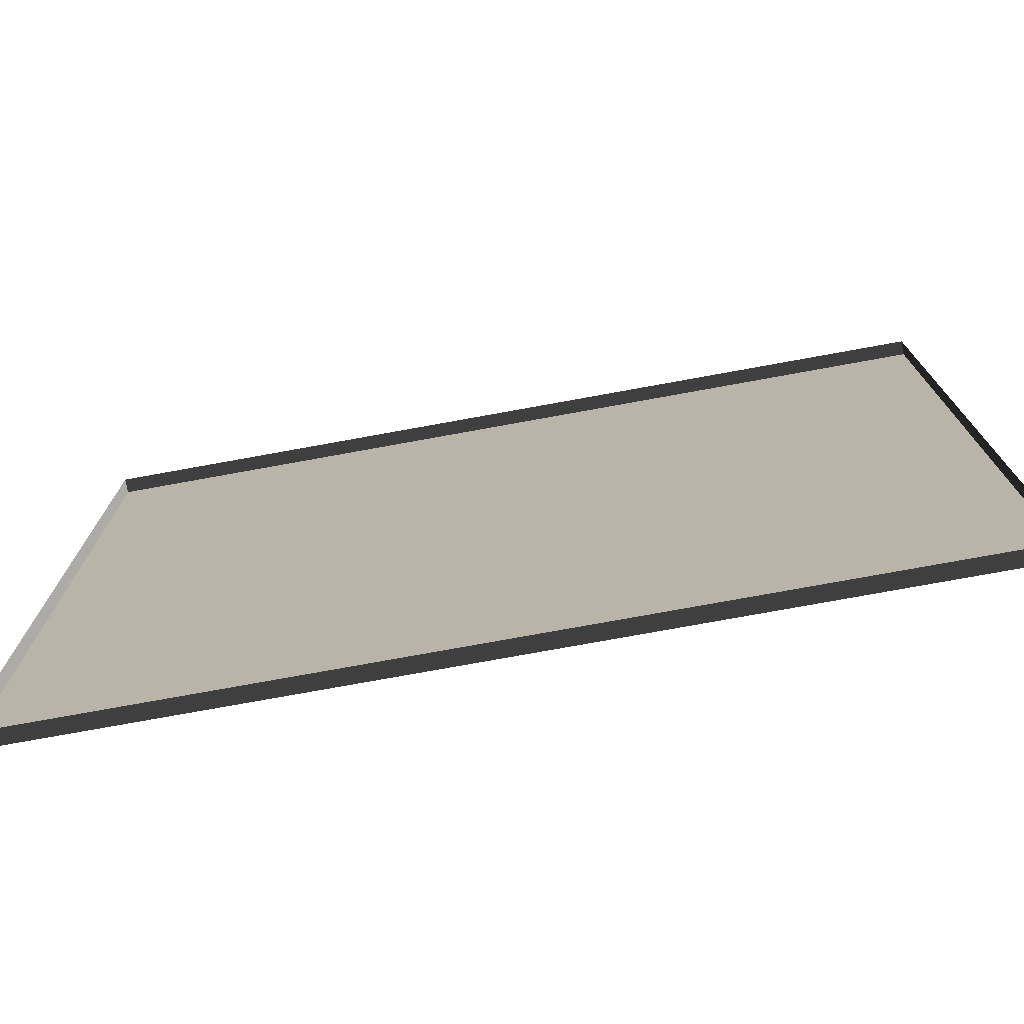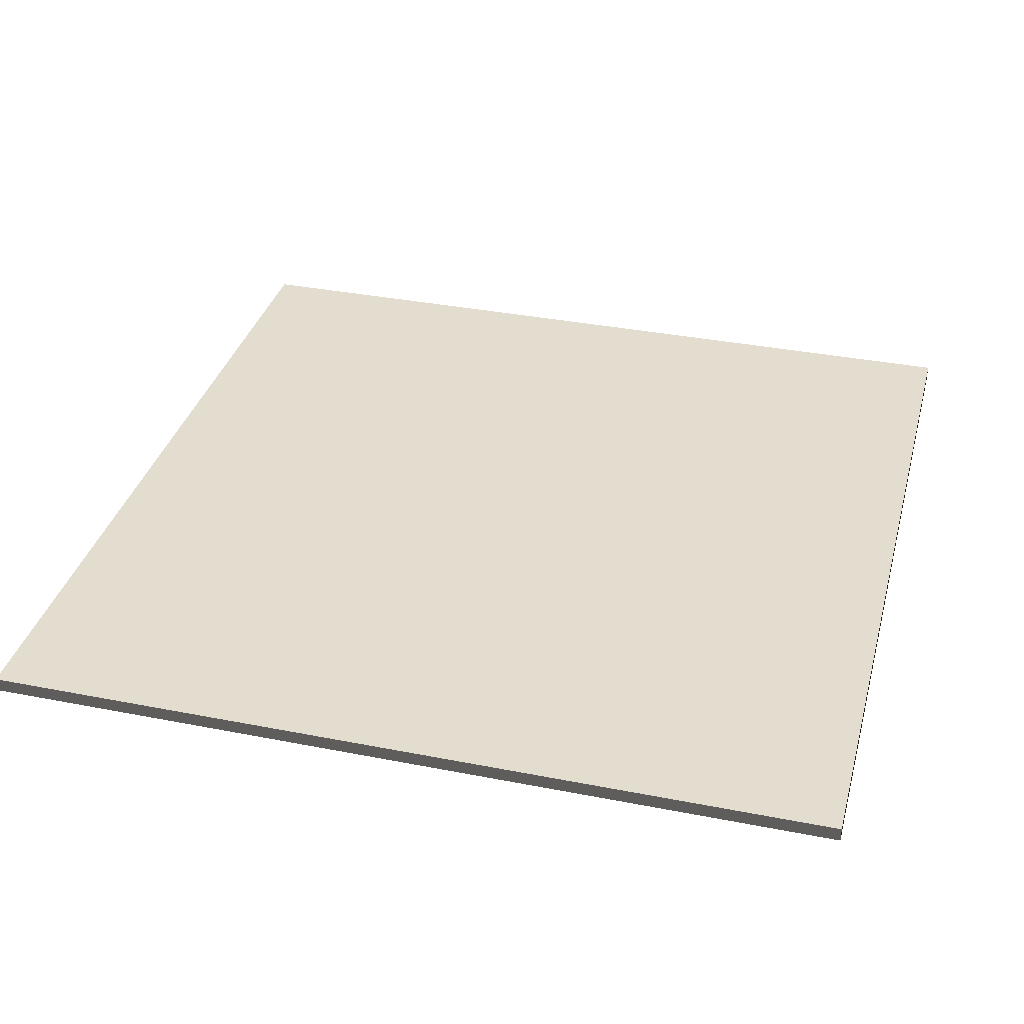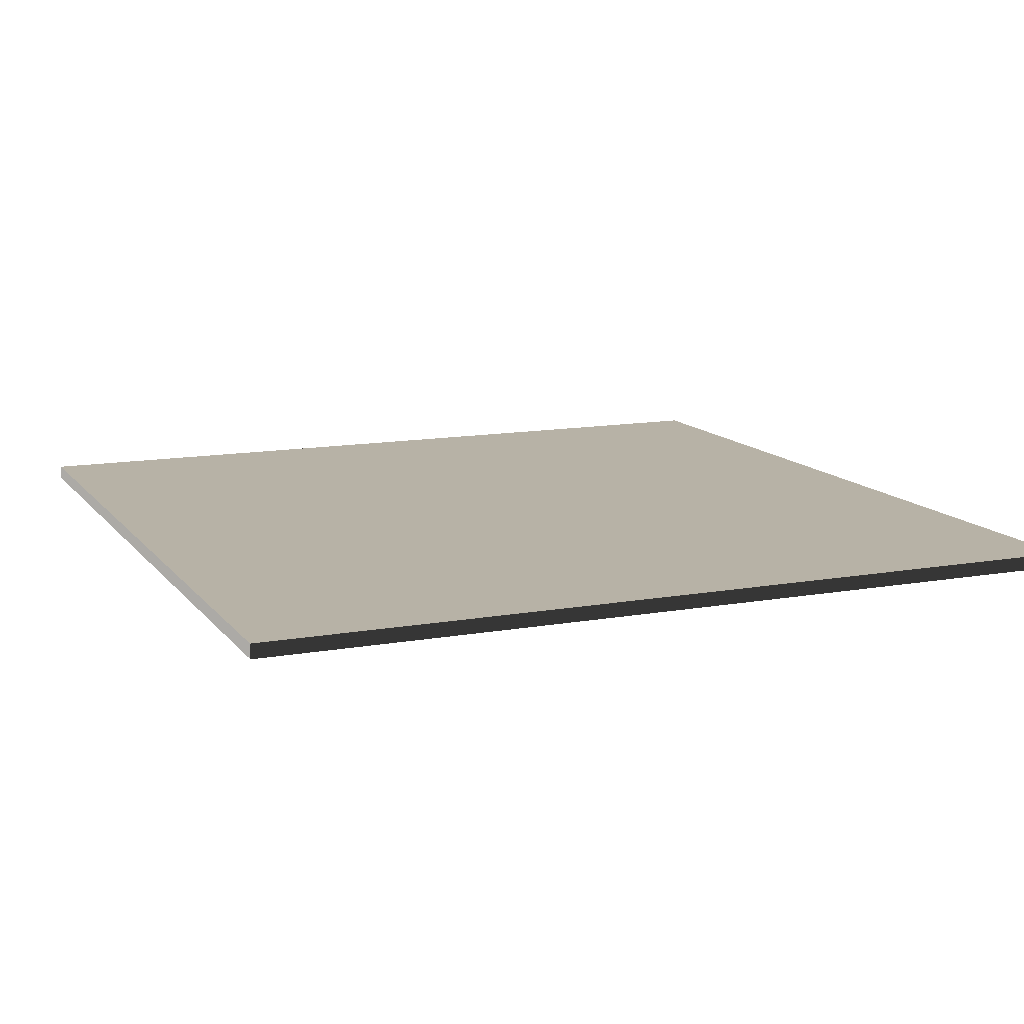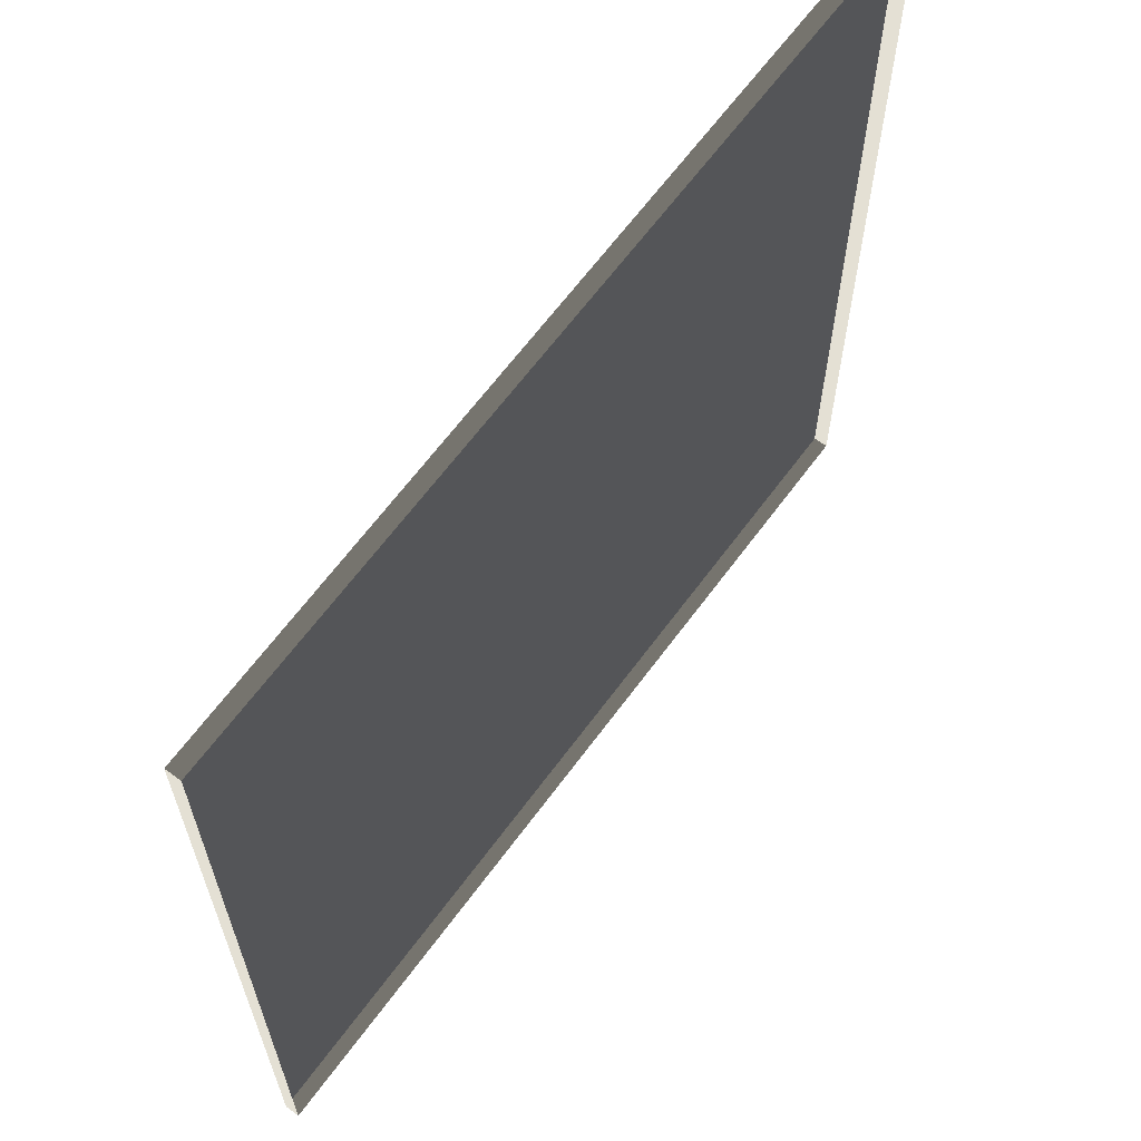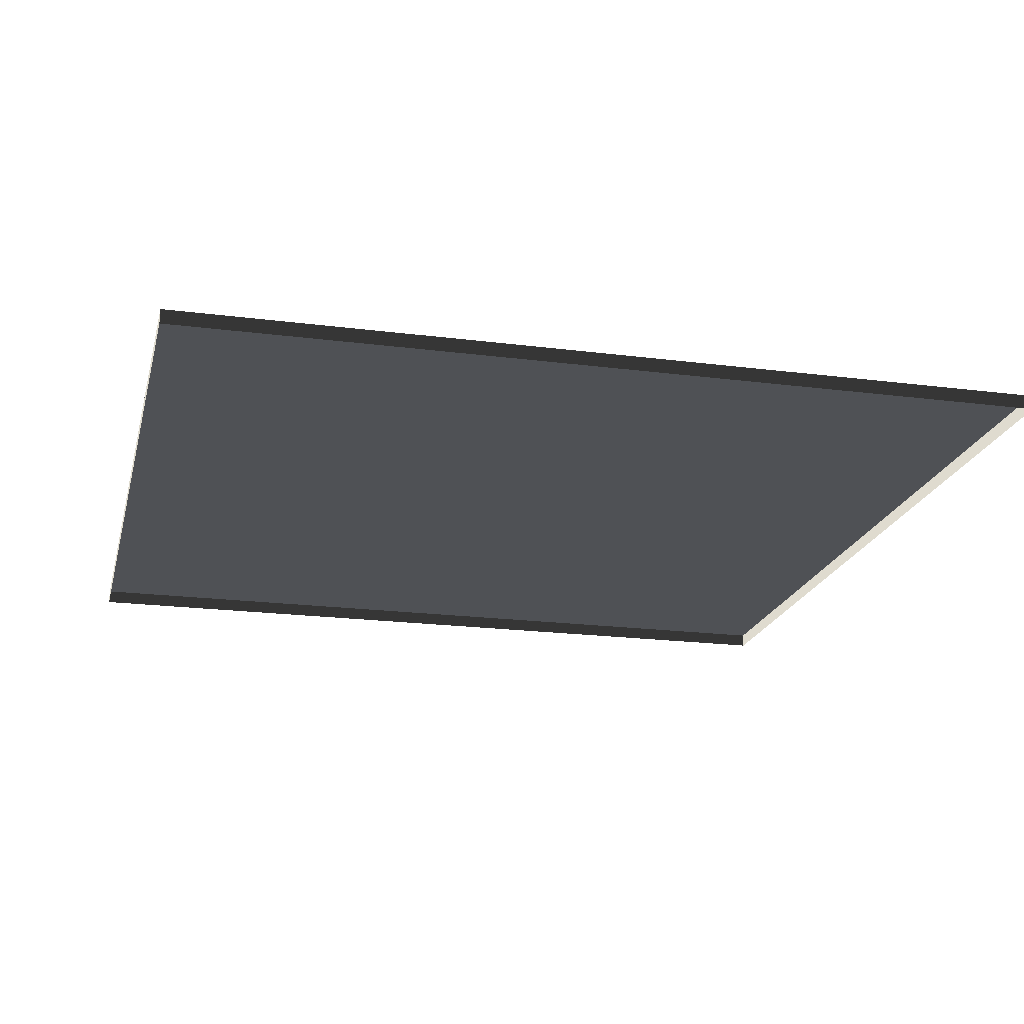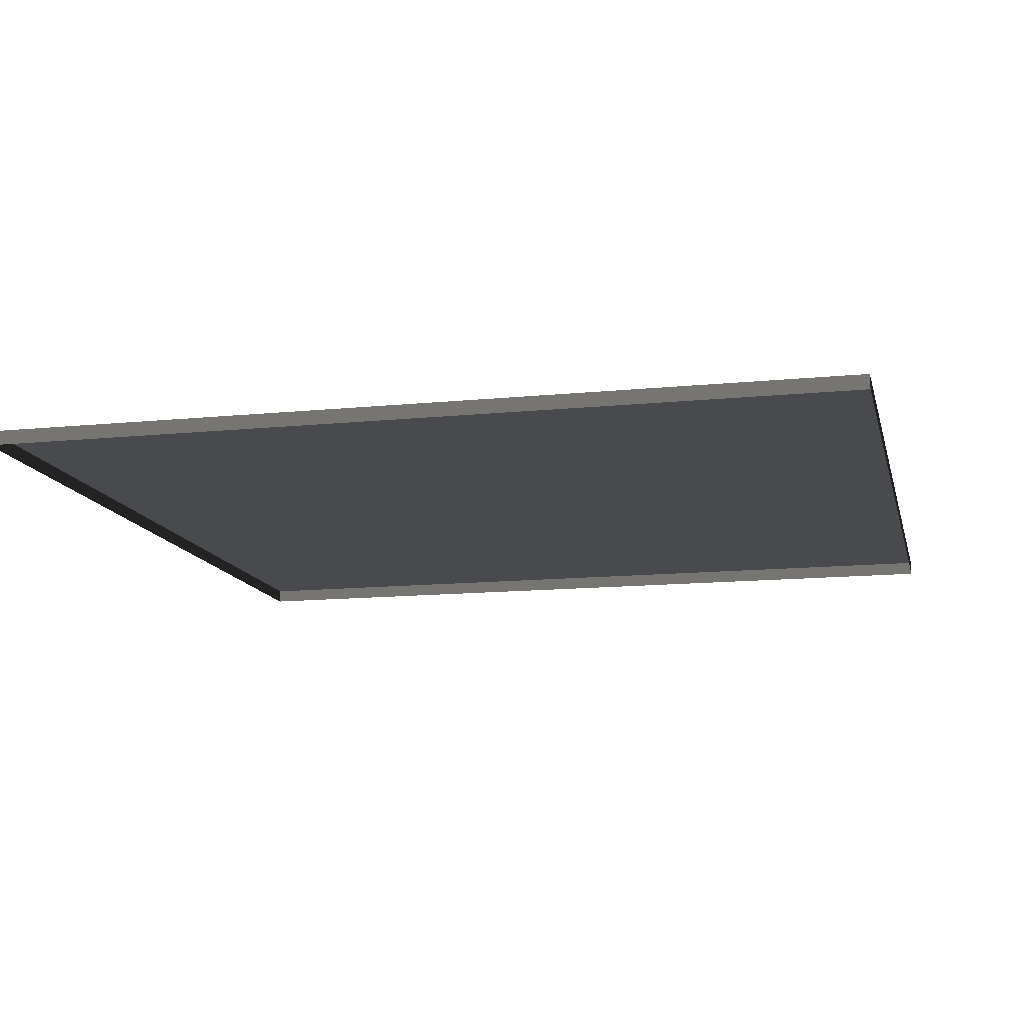
<metadata>
{"format":"obj","ext":"obj","renderer":"f3d","projection":"perspective","resolution":1024,"background":"white","views":[{"elev":-76.1,"azim":10.3,"up":"+Z"},{"elev":35.0,"azim":14.7,"up":"+Y"},{"elev":12.5,"azim":-112.9,"up":"+Y"},{"elev":64.9,"azim":-53.6,"up":"+Z"},{"elev":-20.0,"azim":-103.4,"up":"+Y"},{"elev":-13.1,"azim":-76.9,"up":"+Y"}]}
</metadata>
<code>
v 3 -4.865e-06 4.378e-06
v 1.222e-05 0.05 4.394e-06
v 1.222e-05 -4.865e-06 4.396e-06
v 3 0.04999 4.376e-06
v 3 -5.395e-06 3
v 1.398e-05 0.04999 3
v 3 0.04999 3
v 1.398e-05 -5.395e-06 3
v 1.398e-05 -5.395e-06 3
v 1.222e-05 0.05 4.394e-06
v 1.398e-05 0.04999 3
v 1.222e-05 -4.865e-06 4.396e-06
v 3 0.04999 3
v 3 -4.865e-06 4.378e-06
v 3 -5.395e-06 3
v 3 0.04999 4.376e-06
v 1.398e-05 0.04999 3
v 3 0.04999 4.376e-06
v 3 0.04999 3
v 1.222e-05 0.05 4.394e-06
g floor_3x3m_20_9935_387
f 1 3 2
f 2 4 1
f 5 7 6
f 6 8 5
f 9 11 10
f 10 12 9
f 13 15 14
f 14 16 13
f 17 19 18
f 18 20 17

</code>
